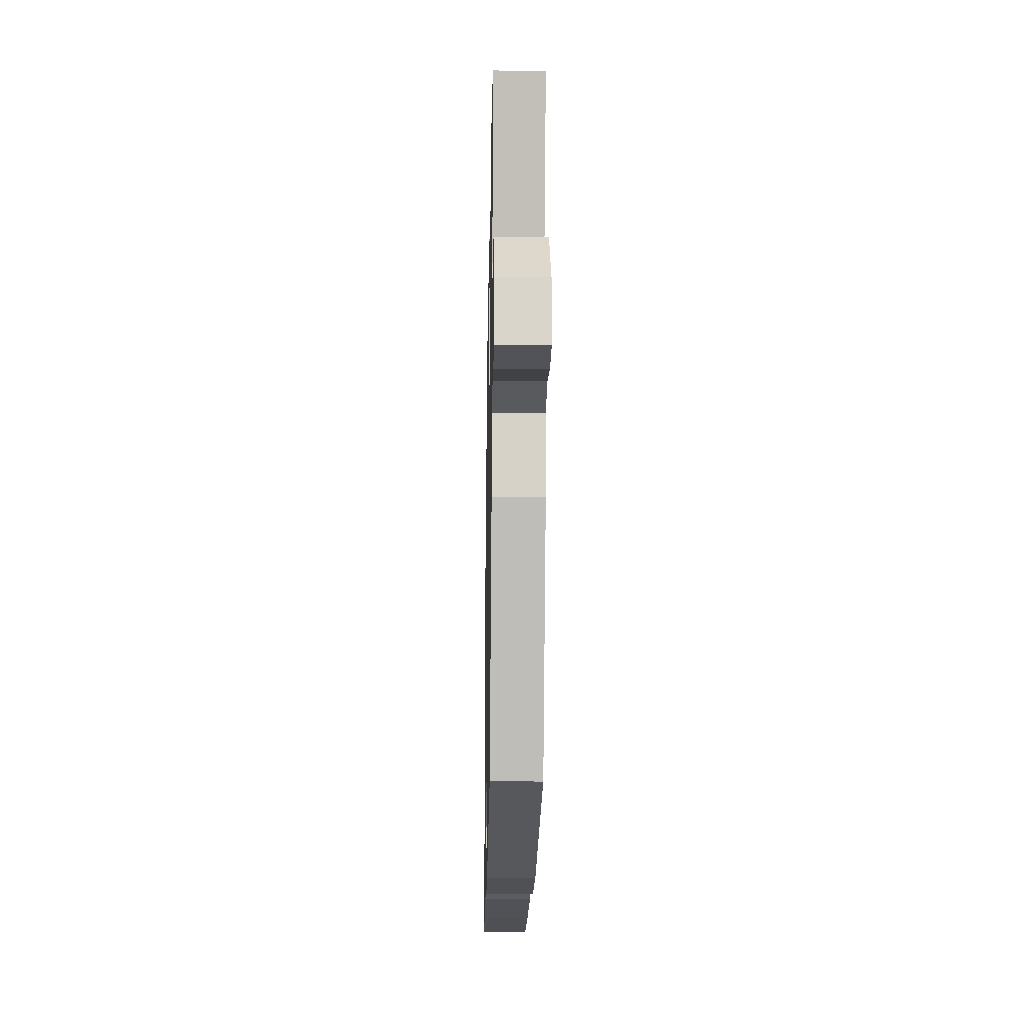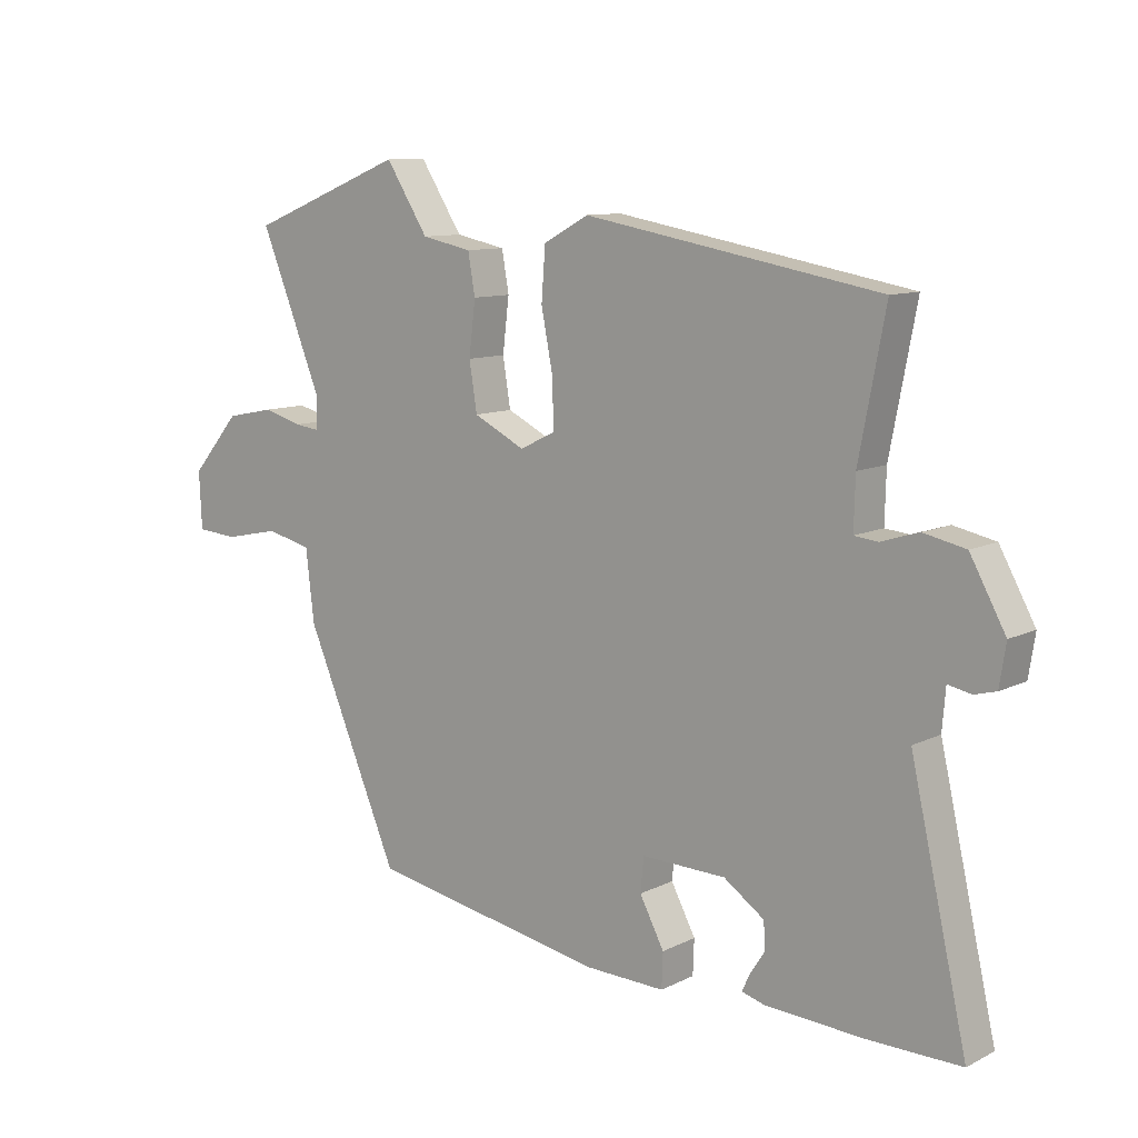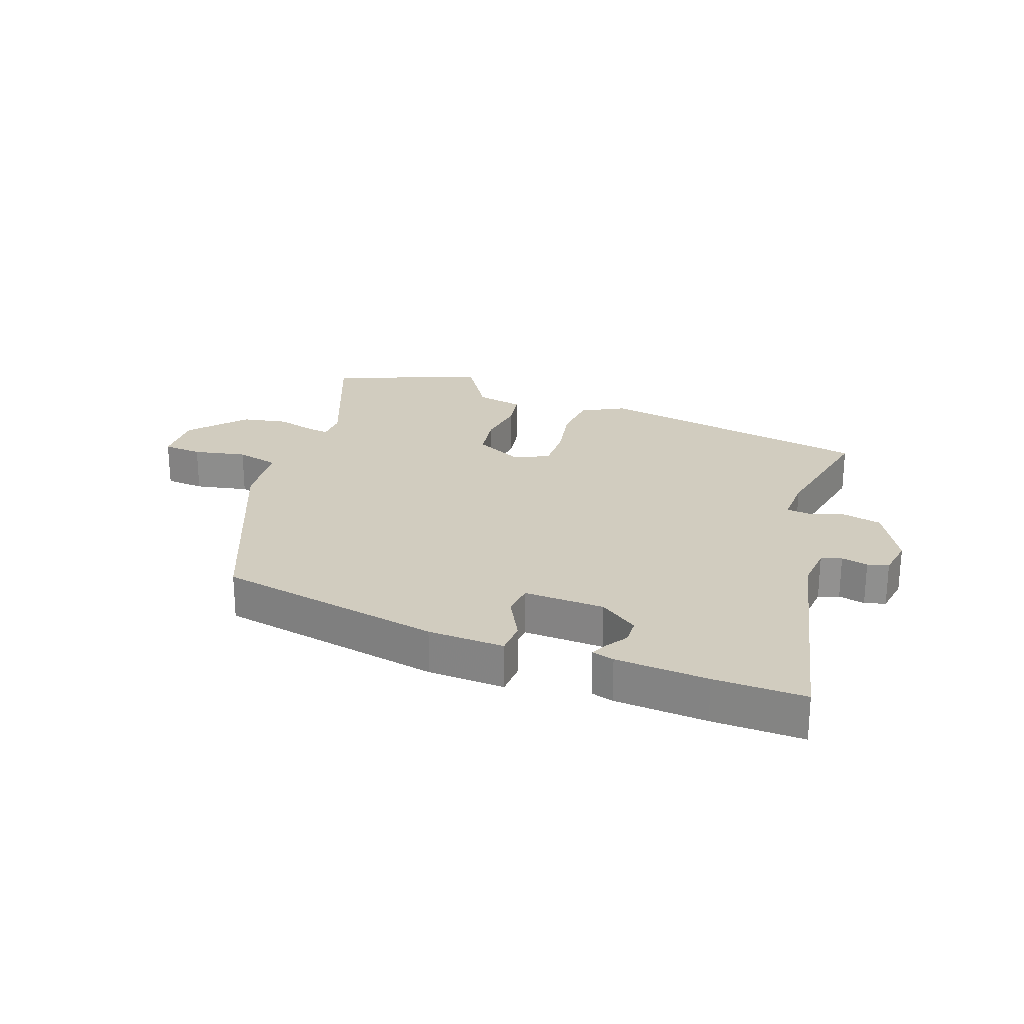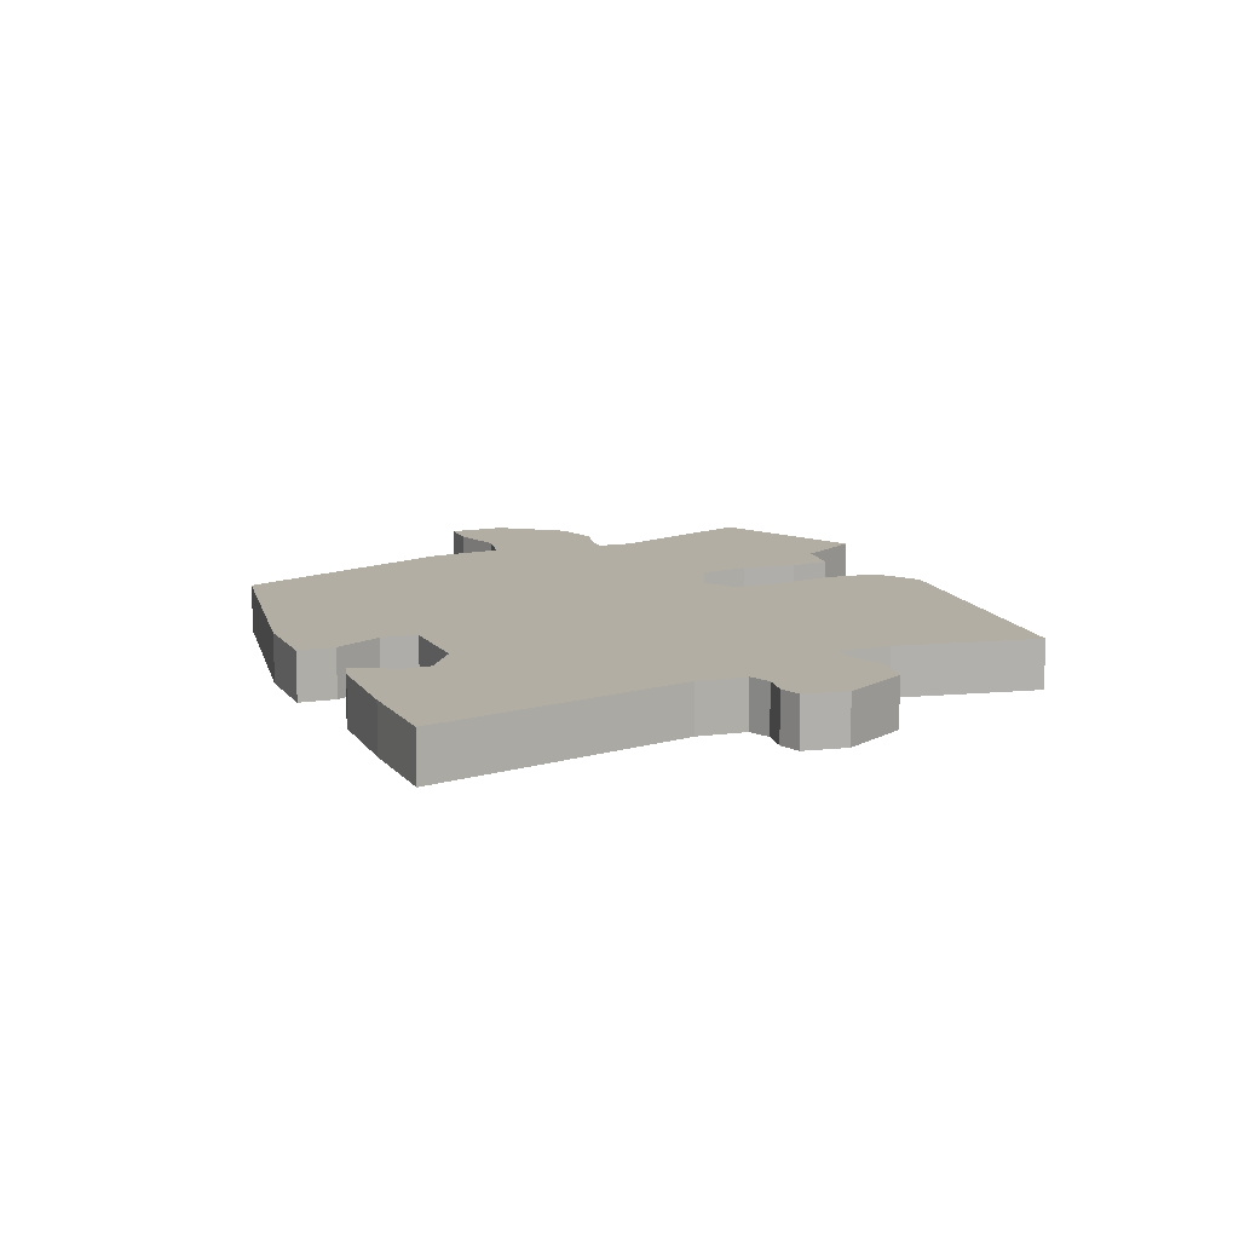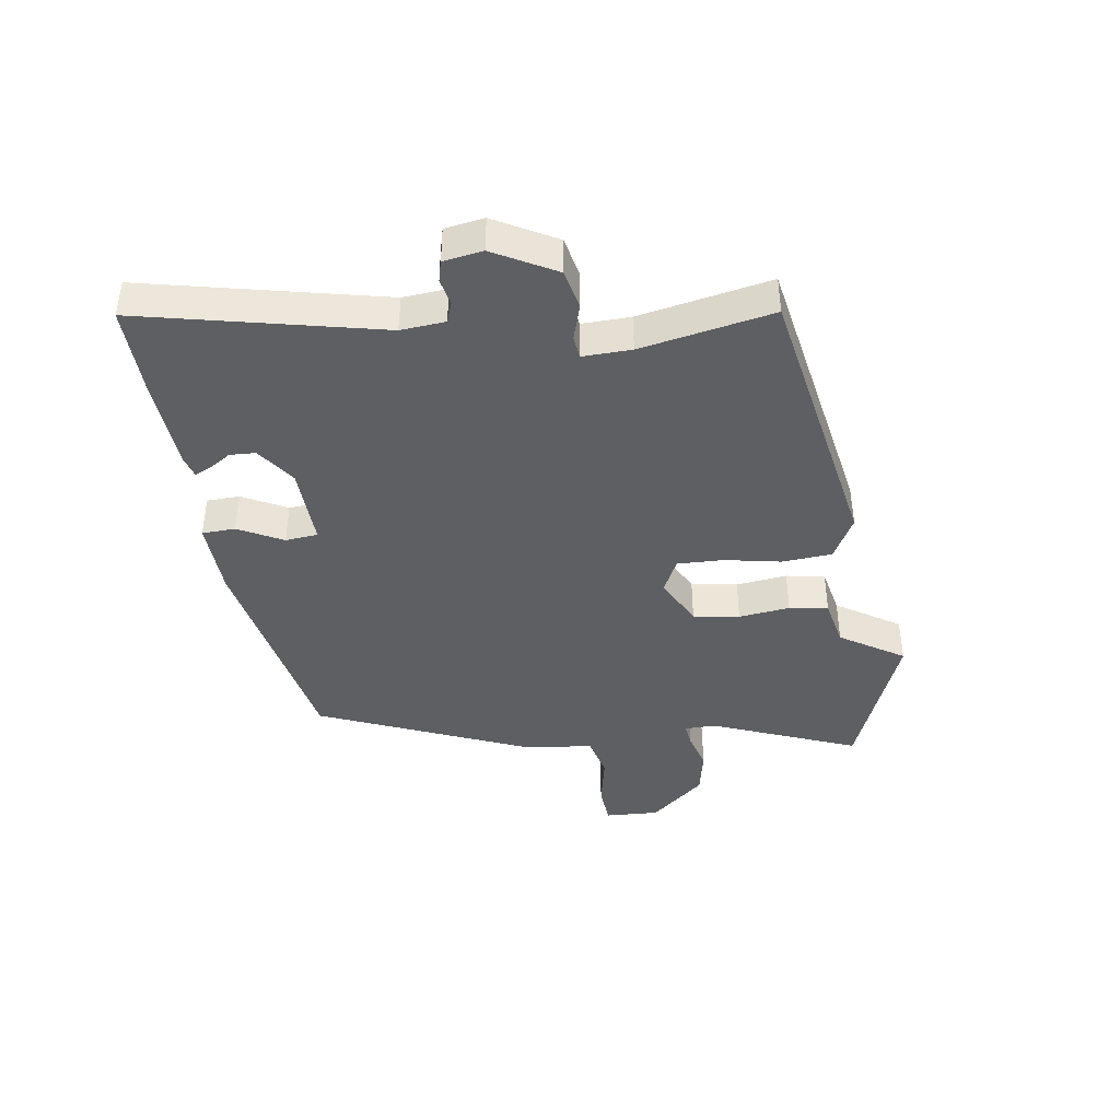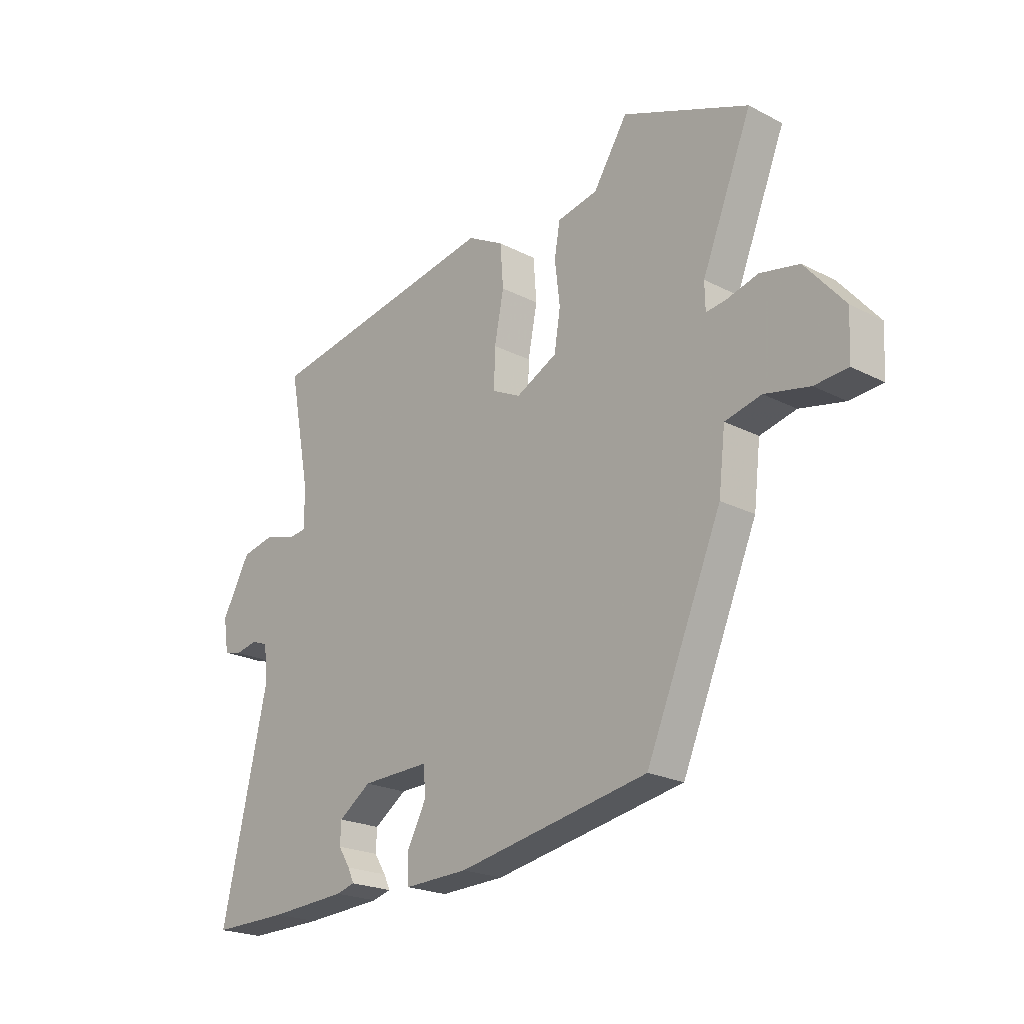
<metadata>
{"format":"obj","ext":"obj","renderer":"f3d","projection":"perspective","resolution":1024,"background":"white","views":[{"elev":-18.2,"azim":88.9,"up":"+Z"},{"elev":10.3,"azim":-140.9,"up":"+Z"},{"elev":23.9,"azim":-159.8,"up":"+Y"},{"elev":11.0,"azim":-113.8,"up":"+Y"},{"elev":-41.4,"azim":-81.4,"up":"+Y"},{"elev":-21.8,"azim":47.9,"up":"+Z"}]}
</metadata>
<code>
v 0.307 0.07 0.577
v 0.55 0.07 0.48
v 0.454 0.07 0.243
v 0.455 0.07 0.192
v 0.493 0.07 0.197
v 0.554 0.07 0.214
v 0.629 0.07 0.199
v 0.705 0.07 0.11
v 0.701 0.07 0.022
v 0.637 0.07 0.017
v 0.551 0.07 0.035
v 0.481 0.07 0.018
v 0.468 0.07 -0.093
v 0.322 0.07 -0.436
v -0.046 0.07 -0.504
v -0.17 0.07 -0.508
v -0.172 0.07 -0.454
v -0.134 0.07 -0.382
v -0.139 0.07 -0.329
v -0.27 0.07 -0.333
v -0.333 0.07 -0.377
v -0.335 0.07 -0.419
v -0.312 0.07 -0.455
v -0.3 0.07 -0.481
v -0.336 0.07 -0.491
v -0.486 0.07 -0.5
v -0.633 0.07 -0.502
v -0.545 0.07 -0.113
v -0.551 0.07 -0.041
v -0.584 0.07 -0.029
v -0.627 0.07 -0.038
v -0.661 0.07 -0.029
v -0.671 0.07 0.035
v -0.616 0.07 0.135
v -0.551 0.07 0.149
v -0.493 0.07 0.131
v -0.456 0.07 0.135
v -0.458 0.07 0.214
v -0.499 0.07 0.428
v -0.041 0.07 0.51
v 0.029 0.07 0.472
v 0.035 0.07 0.391
v 0.017 0.07 0.299
v 0.015 0.07 0.224
v 0.07 0.07 0.197
v 0.15 0.07 0.237
v 0.162 0.07 0.312
v 0.152 0.07 0.395
v 0.163 0.07 0.458
v 0.241 0.07 0.474
v 0.307 0 0.577
v 0.55 0 0.48
v 0.454 0 0.243
v 0.455 0 0.192
v 0.493 0 0.197
v 0.554 0 0.214
v 0.629 0 0.199
v 0.705 0 0.11
v 0.701 0 0.022
v 0.637 0 0.017
v 0.551 0 0.035
v 0.481 0 0.018
v 0.468 0 -0.093
v 0.322 0 -0.436
v -0.046 0 -0.504
v -0.17 0 -0.508
v -0.172 0 -0.454
v -0.134 0 -0.382
v -0.139 0 -0.329
v -0.27 0 -0.333
v -0.333 0 -0.377
v -0.335 0 -0.419
v -0.312 0 -0.455
v -0.3 0 -0.481
v -0.336 0 -0.491
v -0.486 0 -0.5
v -0.633 0 -0.502
v -0.545 0 -0.113
v -0.551 0 -0.041
v -0.584 0 -0.029
v -0.627 0 -0.038
v -0.661 0 -0.029
v -0.671 0 0.035
v -0.616 0 0.135
v -0.551 0 0.149
v -0.493 0 0.131
v -0.456 0 0.135
v -0.458 0 0.214
v -0.499 0 0.428
v -0.041 0 0.51
v 0.029 0 0.472
v 0.035 0 0.391
v 0.017 0 0.299
v 0.015 0 0.224
v 0.07 0 0.197
v 0.15 0 0.237
v 0.162 0 0.312
v 0.152 0 0.395
v 0.163 0 0.458
v 0.241 0 0.474
f 47 48 49 50
f 46 47 50 1
f 40 41 42 43
f 38 39 40 43
f 37 38 43 44
f 33 34 35 36
f 33 36 37
f 30 31 32 33
f 29 30 33 37
f 28 29 37 44
f 22 23 24 25
f 22 25 26 27
f 15 16 17 18
f 15 18 19
f 12 13 14 15
f 12 15 19
f 8 9 10 11
f 8 11 12
f 5 6 7 8
f 4 5 8 12
f 46 1 2 3
f 45 46 3 4
f 28 44 45
f 21 22 27 28
f 20 21 28 45
f 19 20 45
f 4 12 19 45
f 100 99 98 97
f 51 100 97 96
f 93 92 91 90
f 93 90 89 88
f 94 93 88 87
f 86 85 84 83
f 87 86 83
f 83 82 81 80
f 87 83 80 79
f 94 87 79 78
f 75 74 73 72
f 77 76 75 72
f 68 67 66 65
f 69 68 65
f 65 64 63 62
f 69 65 62
f 61 60 59 58
f 62 61 58
f 58 57 56 55
f 62 58 55 54
f 53 52 51 96
f 54 53 96 95
f 95 94 78
f 78 77 72 71
f 95 78 71 70
f 95 70 69
f 95 69 62 54
f 1 51 52 2
f 2 52 53 3
f 3 53 54 4
f 4 54 55 5
f 5 55 56 6
f 6 56 57 7
f 7 57 58 8
f 8 58 59 9
f 9 59 60 10
f 10 60 61 11
f 11 61 62 12
f 12 62 63 13
f 13 63 64 14
f 14 64 65 15
f 15 65 66 16
f 16 66 67 17
f 17 67 68 18
f 18 68 69 19
f 19 69 70 20
f 20 70 71 21
f 21 71 72 22
f 22 72 73 23
f 23 73 74 24
f 24 74 75 25
f 25 75 76 26
f 26 76 77 27
f 27 77 78 28
f 28 78 79 29
f 29 79 80 30
f 30 80 81 31
f 31 81 82 32
f 32 82 83 33
f 33 83 84 34
f 34 84 85 35
f 35 85 86 36
f 36 86 87 37
f 37 87 88 38
f 38 88 89 39
f 39 89 90 40
f 40 90 91 41
f 41 91 92 42
f 42 92 93 43
f 43 93 94 44
f 44 94 95 45
f 45 95 96 46
f 46 96 97 47
f 47 97 98 48
f 48 98 99 49
f 49 99 100 50
f 50 100 51 1

</code>
